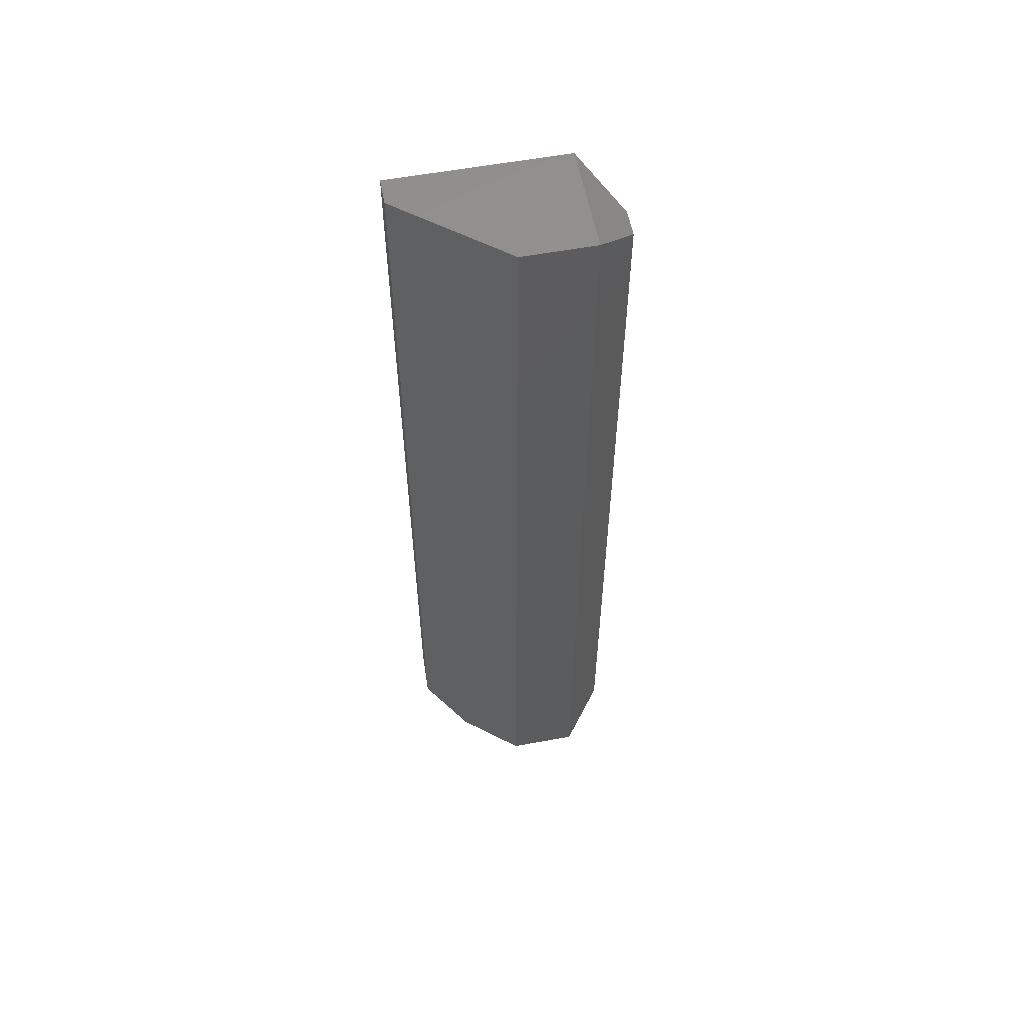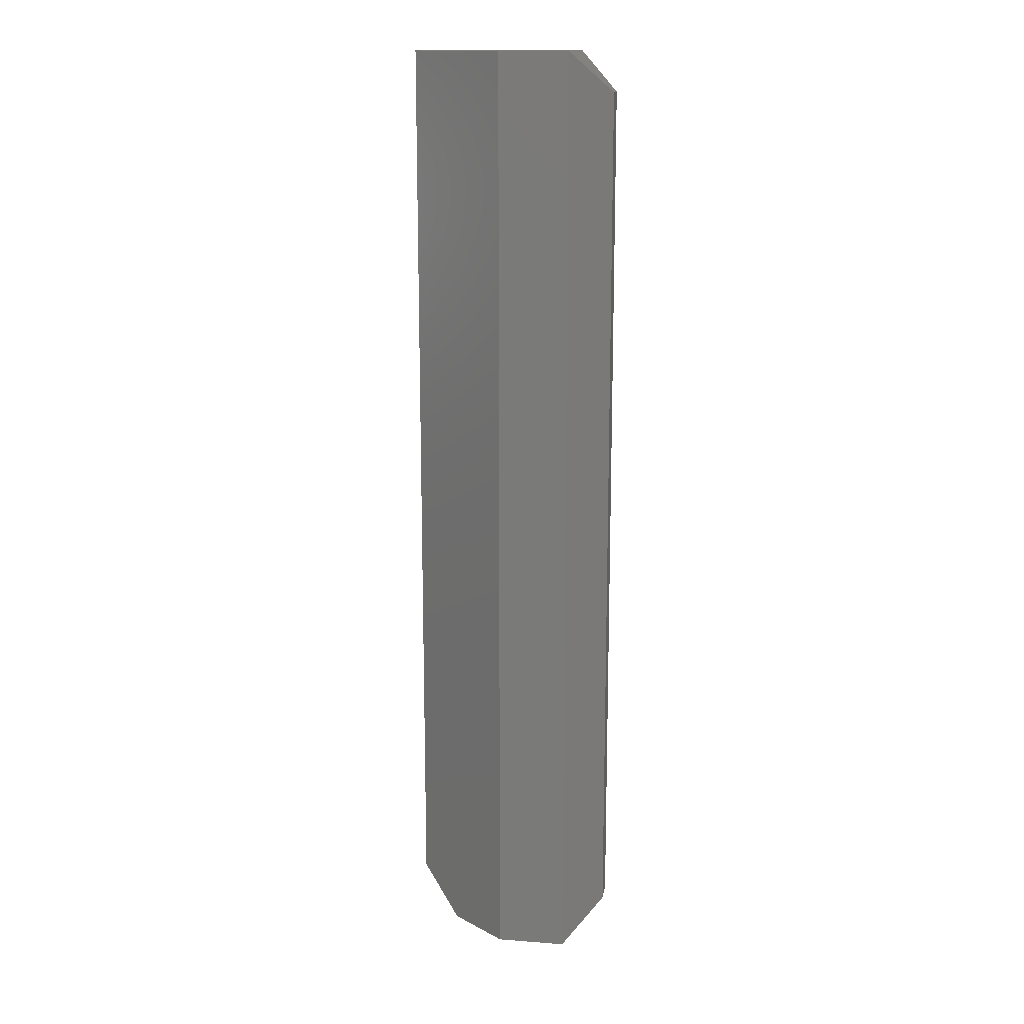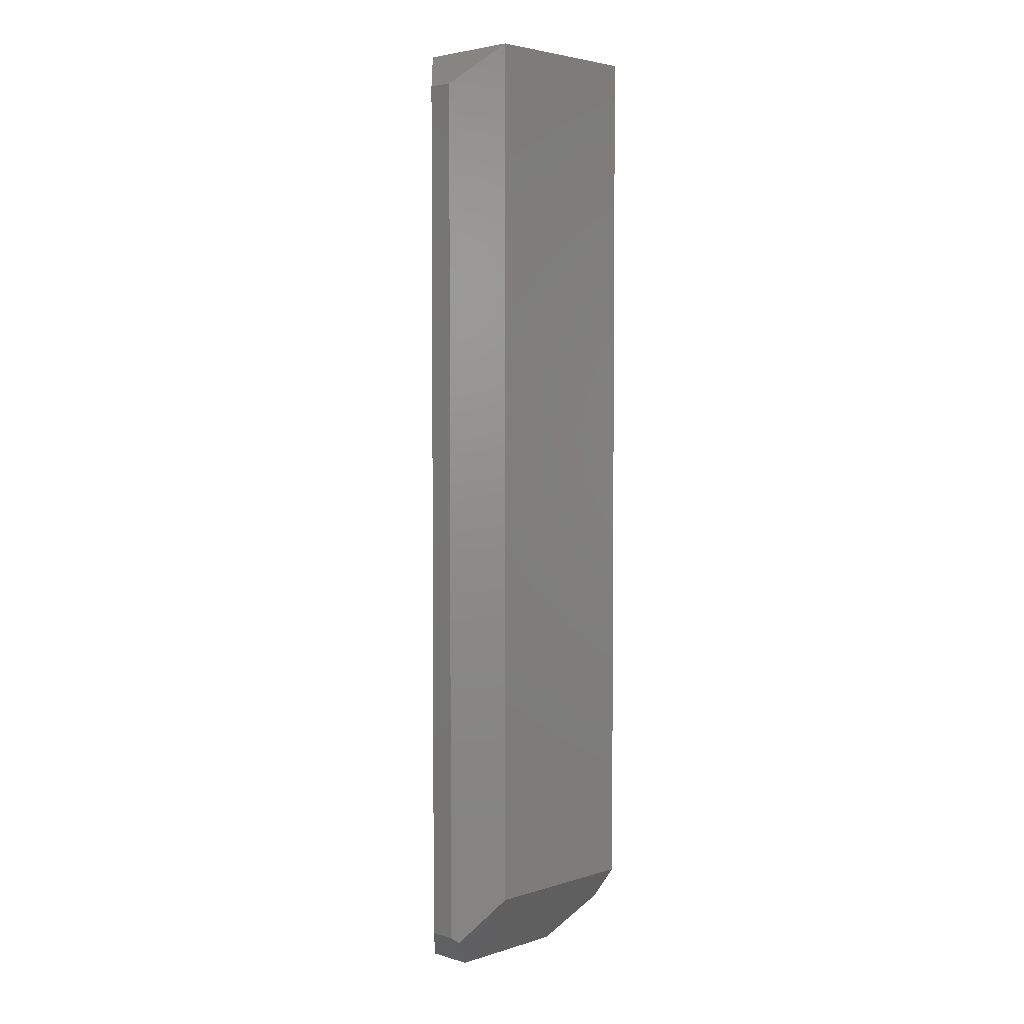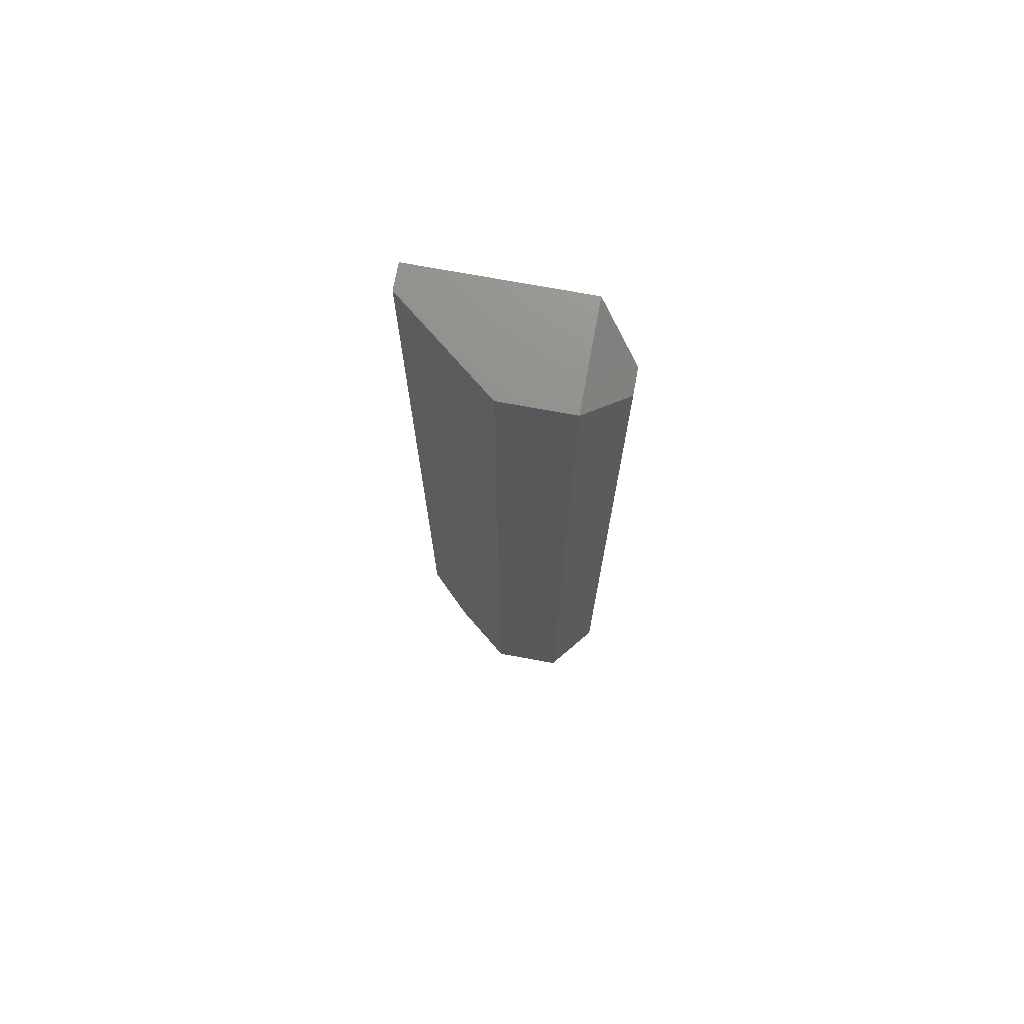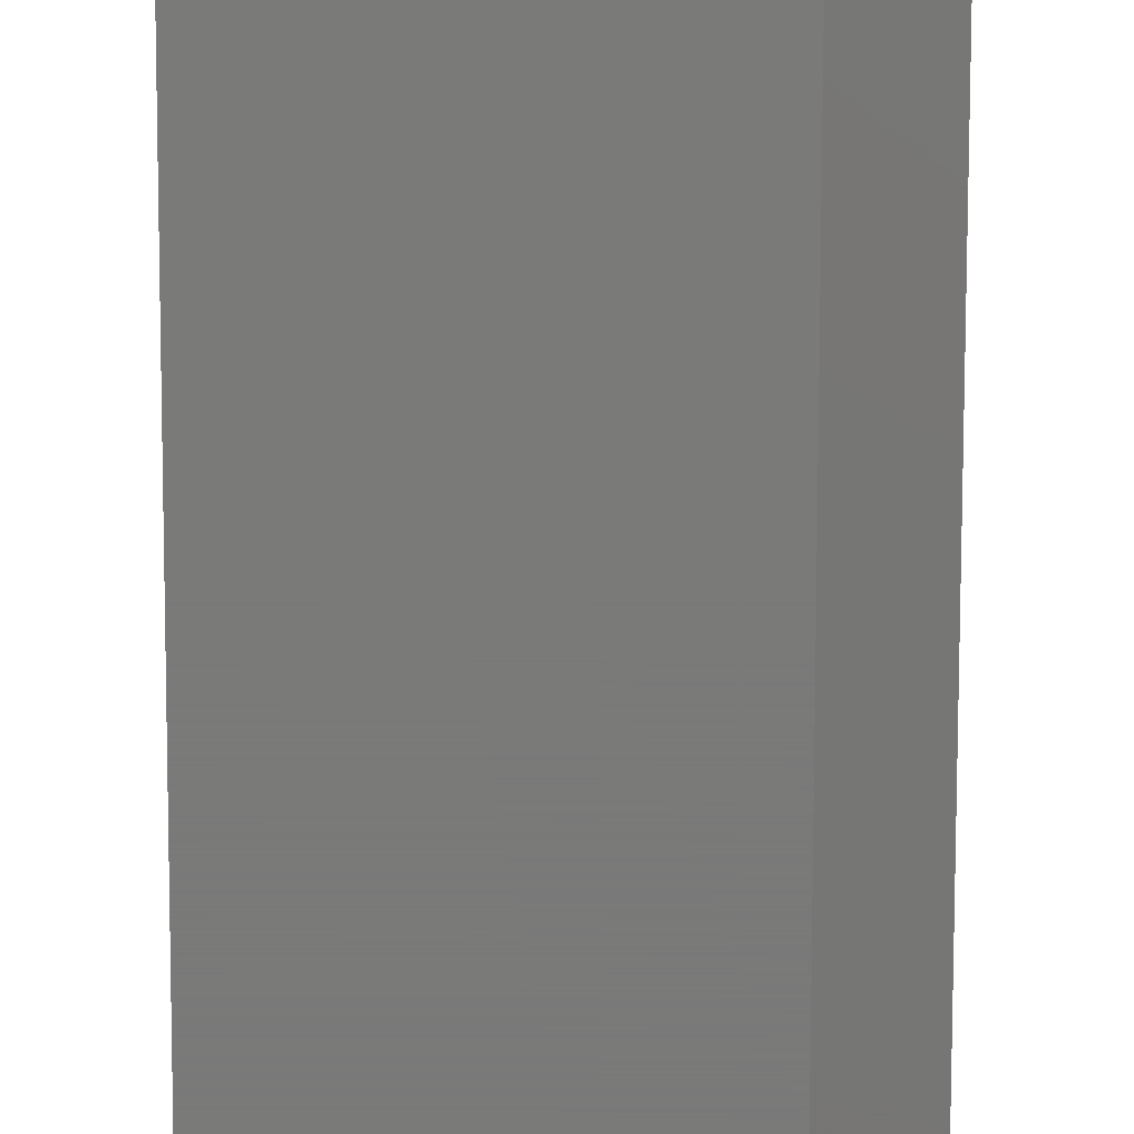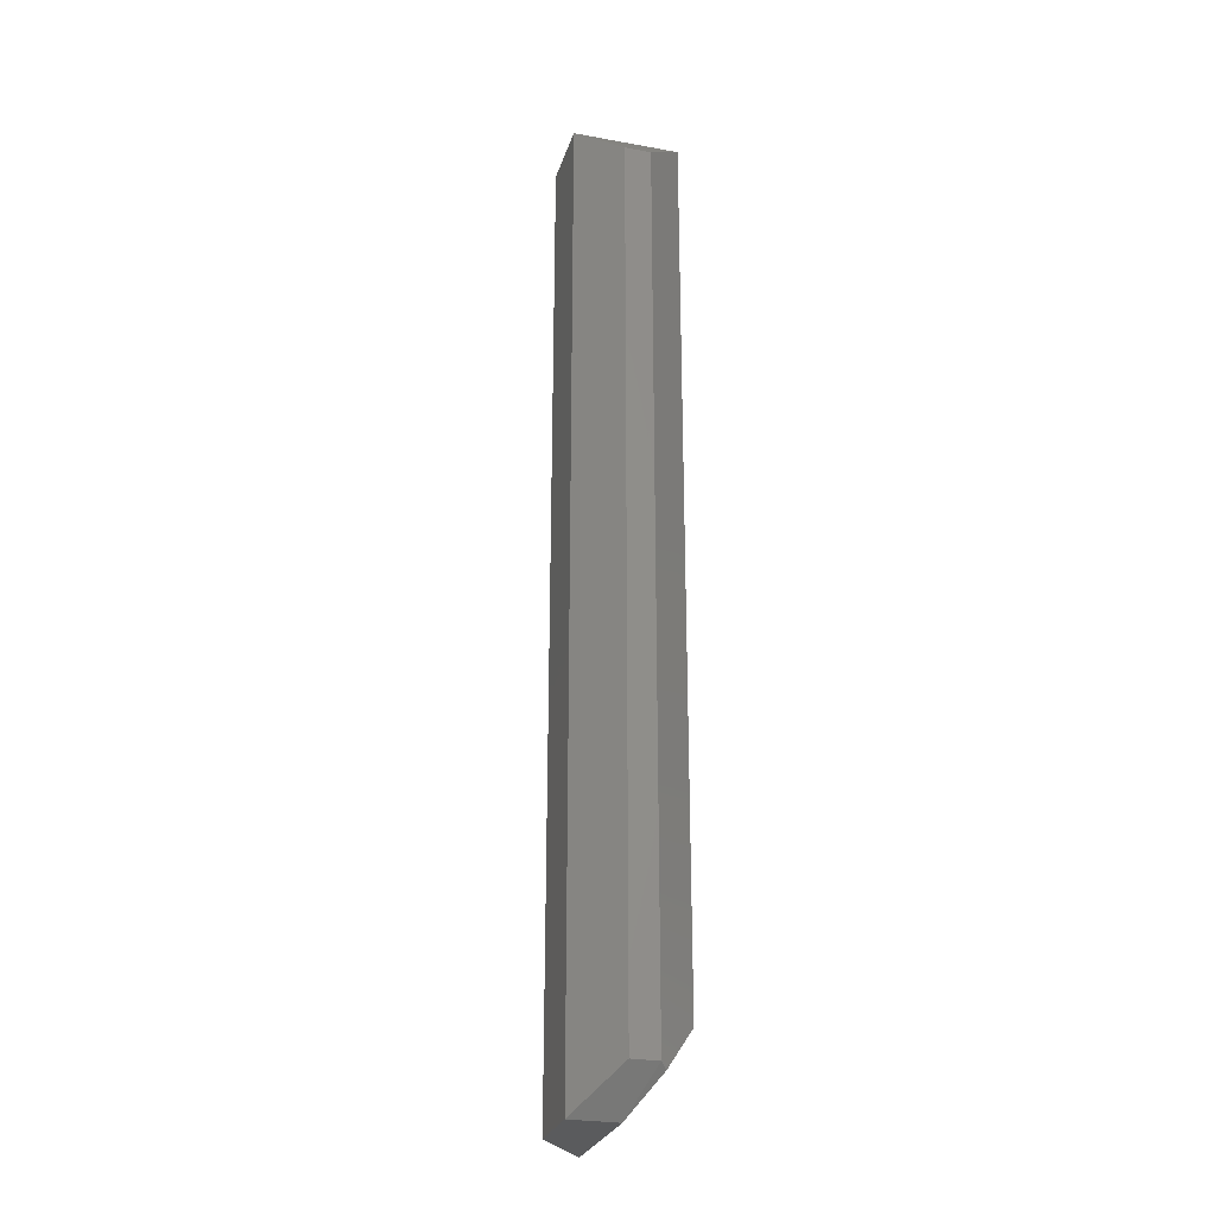
<metadata>
{"format":"stl","ext":"stl","renderer":"f3d","projection":"perspective","resolution":1024,"background":"white","views":[{"elev":57.7,"azim":-10.8,"up":"+Y"},{"elev":14.9,"azim":9.2,"up":"+Y"},{"elev":3.6,"azim":134.0,"up":"+Y"},{"elev":73.2,"azim":10.4,"up":"+Y"},{"elev":-72.7,"azim":-0.1,"up":"+Z"},{"elev":-26.8,"azim":74.2,"up":"+Y"}]}
</metadata>
<code>
# stl→obj: 17 verts, 30 faces
v -0.08594 -0.7147 0.00477
v -0.08594 -0.6875 -0.01562
v -0.05284 -0.75 0.03125
v 0.07344 -0.7229 0.01094
v 0.04688 -0.75 0.03125
v 0.04688 -0.6875 -0.01562
v -0.007812 -0.75 0.06727
v 0.04688 -0.75 0.06727
v -0.08594 1.238e-18 0.00477
v -0.08594 0 -0.01562
v -0.007812 9.37e-18 0.06727
v 0.04688 1.241e-17 0.06727
v 0.04688 7.373e-18 -0.01562
v 0.07812 -0.03125 0.01562
v 0.07812 -0.7188 0.01562
v 0.07812 -0.7188 0.03602
v 0.07812 -0.03125 0.03602
f 1 2 3
f 4 5 6
f 6 5 3
f 6 3 2
f 3 5 7
f 7 5 8
f 9 10 1
f 1 10 2
f 11 12 9
f 9 12 13
f 9 13 10
f 12 11 8
f 8 11 7
f 3 7 1
f 1 7 11
f 1 11 9
f 13 14 6
f 6 14 15
f 6 15 4
f 15 5 4
f 15 16 5
f 5 16 8
f 10 13 2
f 2 13 6
f 14 17 15
f 15 17 16
f 13 12 14
f 14 12 17
f 12 8 17
f 17 8 16

</code>
